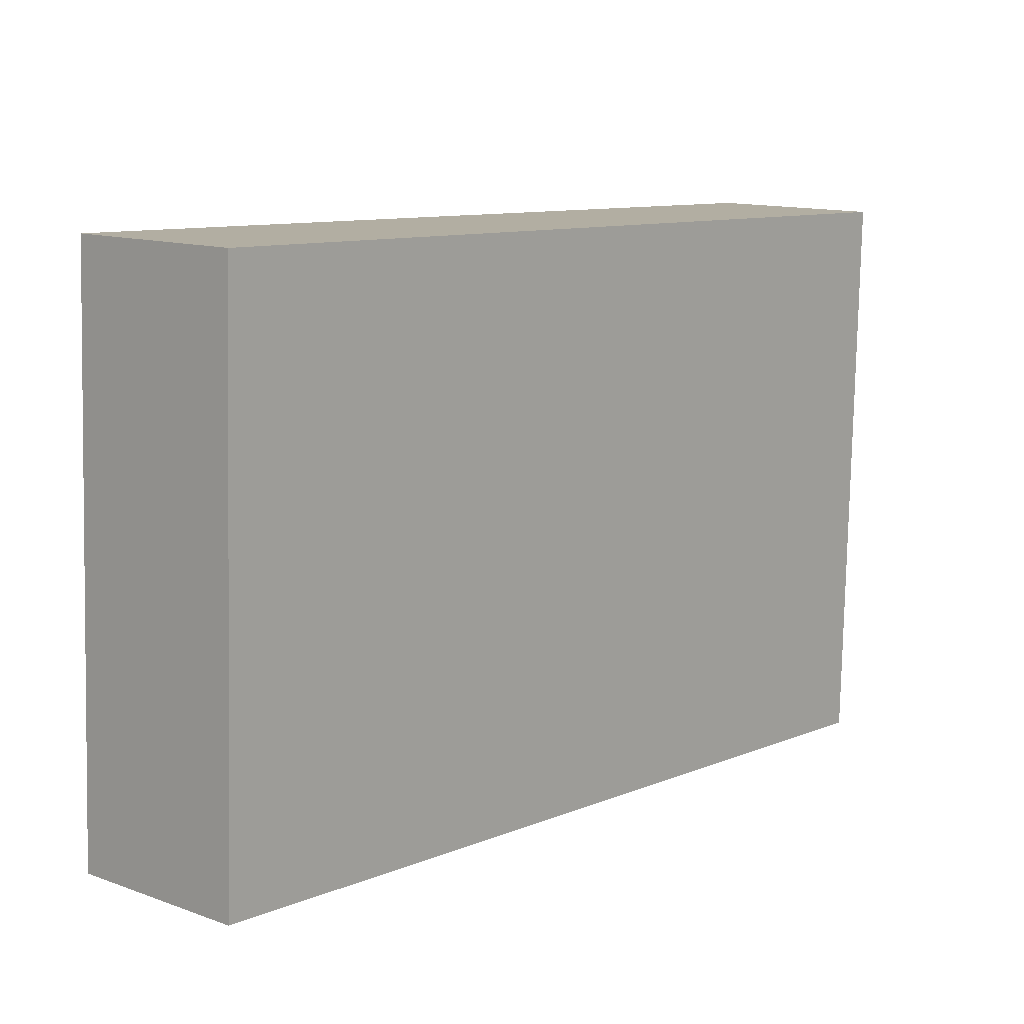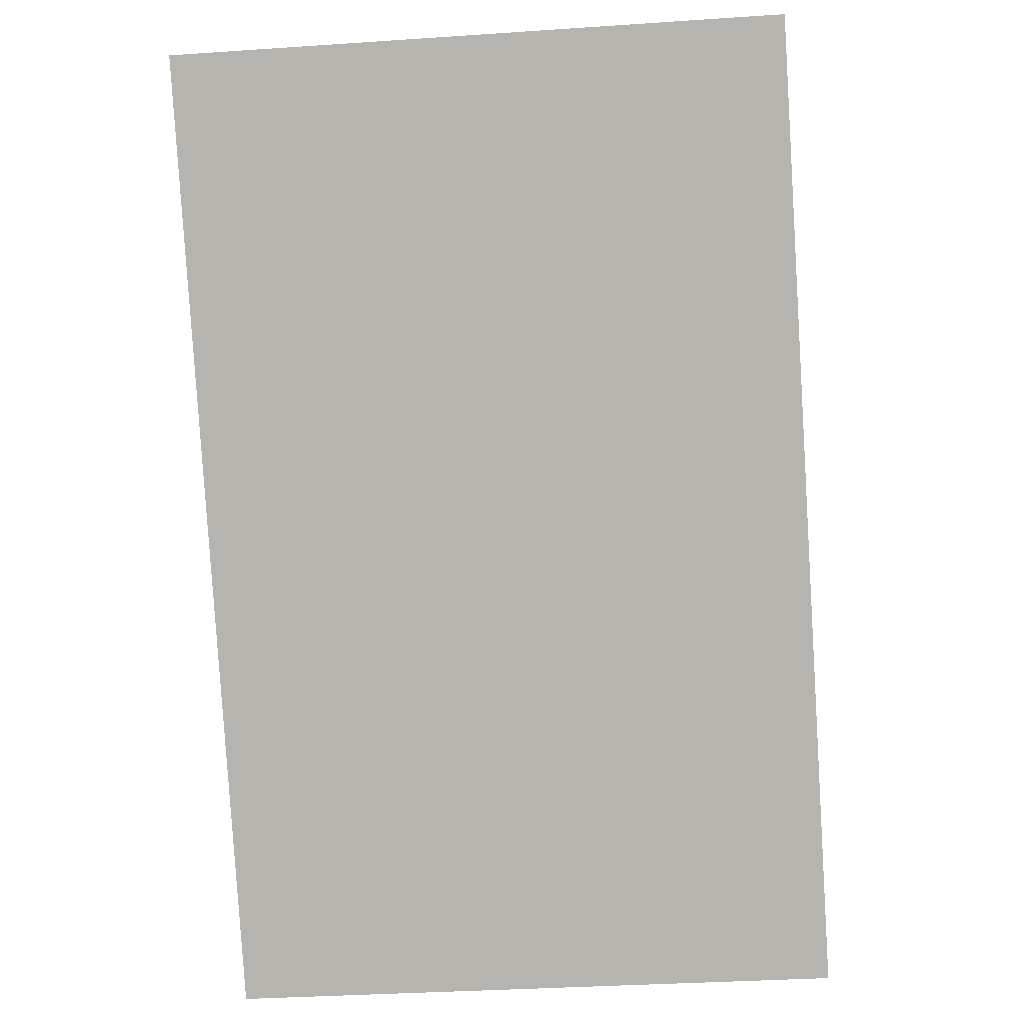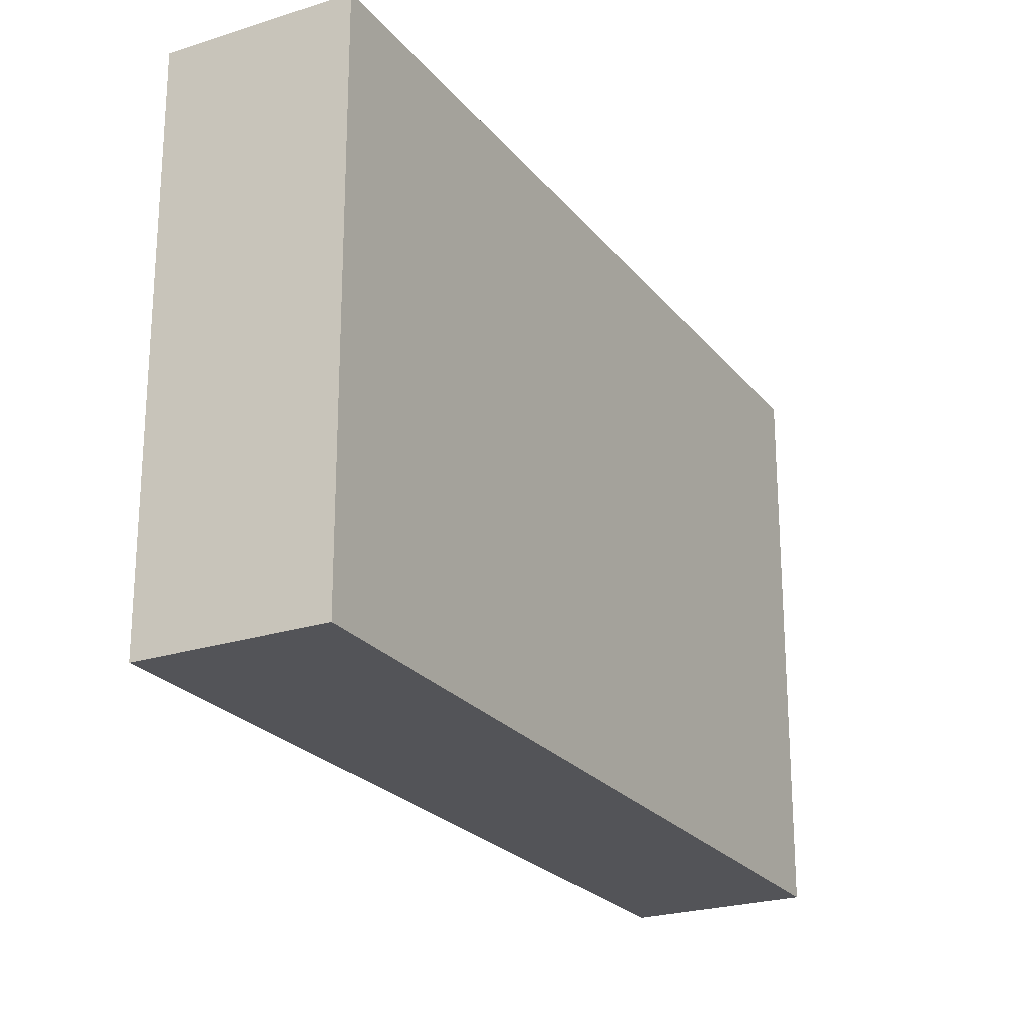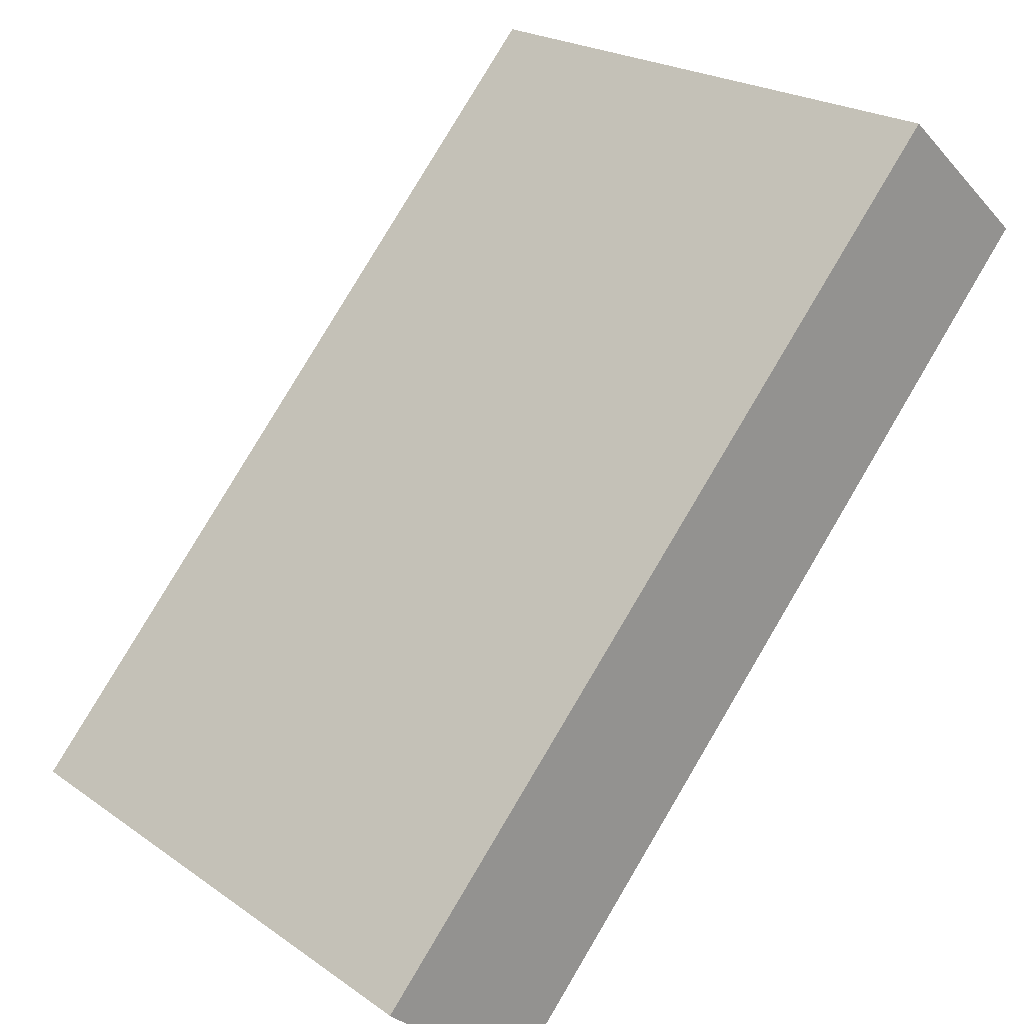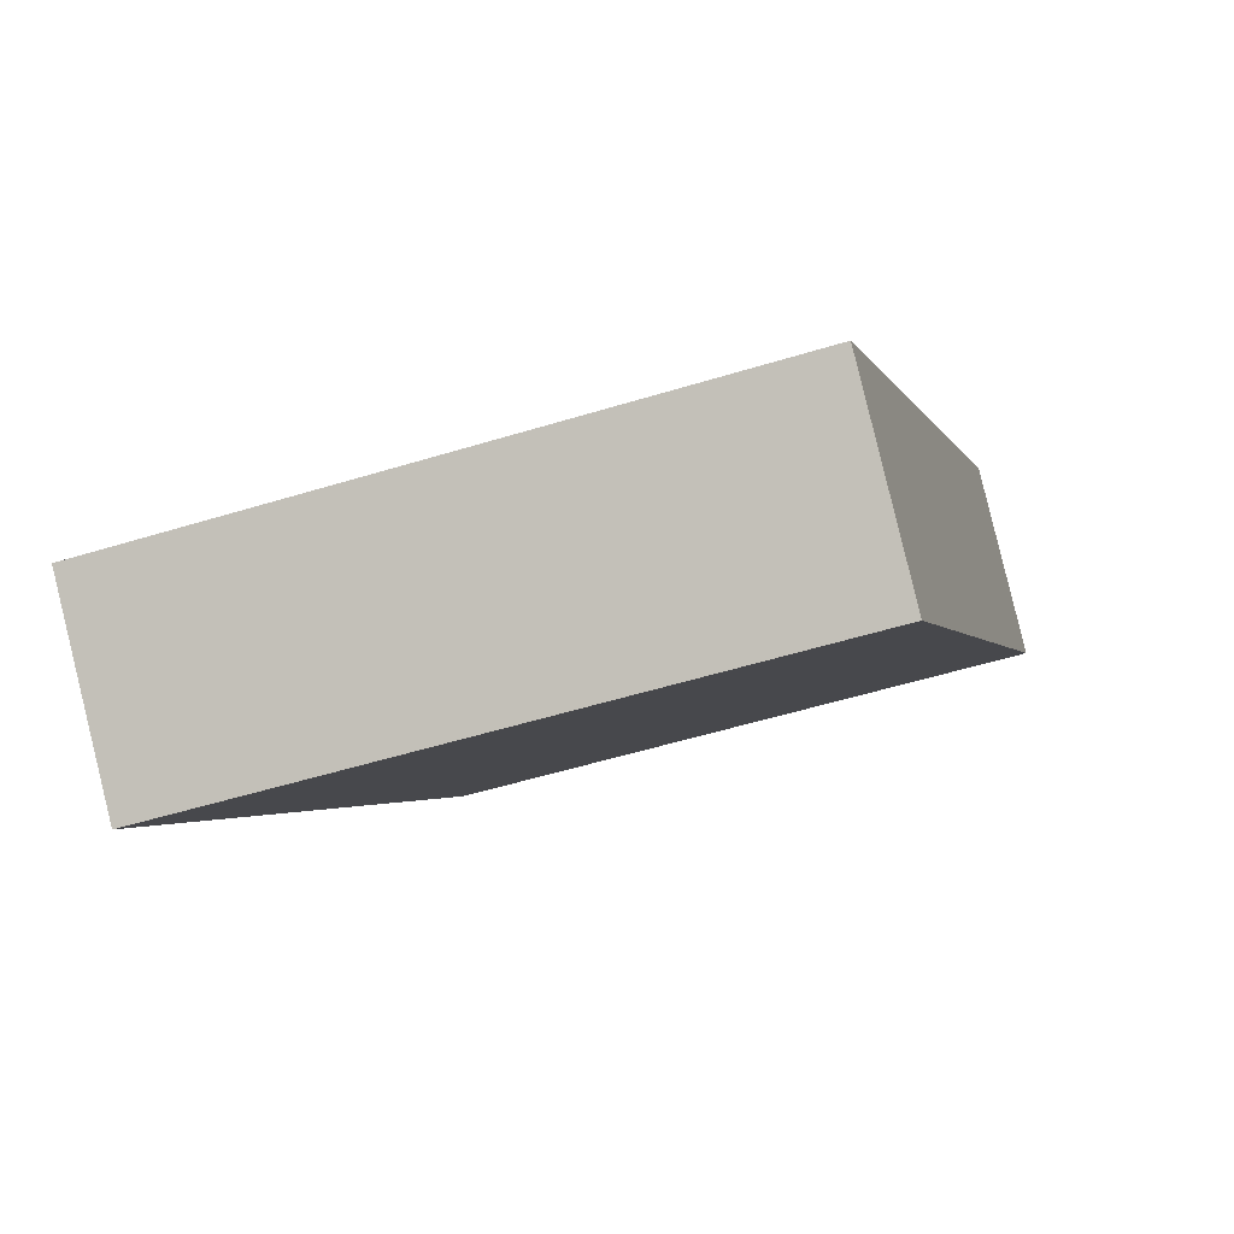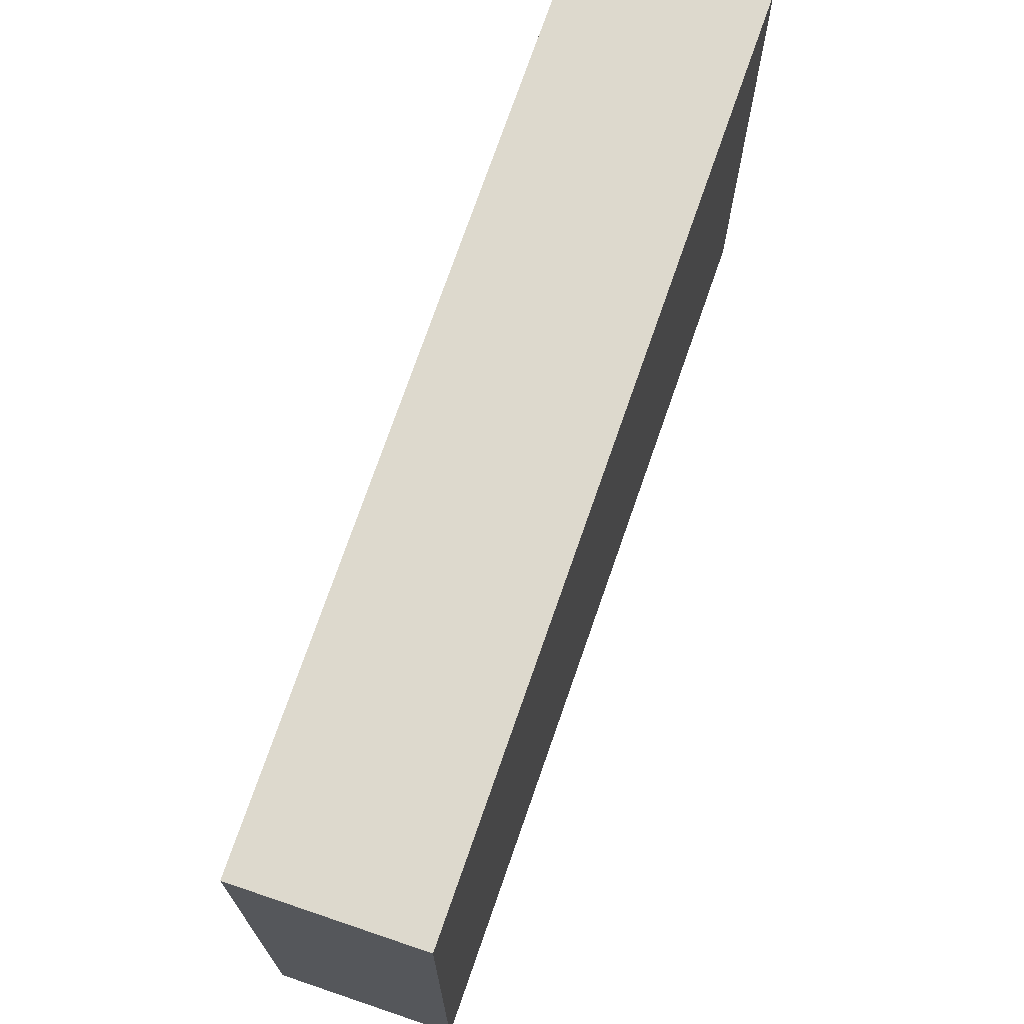
<metadata>
{"format":"obj","ext":"obj","renderer":"f3d","projection":"perspective","resolution":1024,"background":"white","views":[{"elev":-79.5,"azim":-1.2,"up":"+Z"},{"elev":-33.0,"azim":95.4,"up":"+Z"},{"elev":-23.6,"azim":-109.7,"up":"+Y"},{"elev":22.2,"azim":-39.8,"up":"+Z"},{"elev":-52.1,"azim":-71.5,"up":"+Z"},{"elev":71.9,"azim":60.6,"up":"+Y"}]}
</metadata>
<code>
v  3.542 3.304 3.953
v  0.812 3.304 -0.727
v  0 3.304 2.023e-16
v  4.326 3.304 3.251
v  0 0 0
v  3.542 -2.421e-16 3.953
v  4.326 -1.991e-16 3.251
v  0.812 4.452e-17 -0.727
g defaultobject
f 1 2 3
f 2 1 4
f 5 1 3
f 1 5 6
f 6 4 1
f 4 6 7
f 7 2 4
f 2 7 8
f 8 3 2
f 3 8 5
f 8 6 5
f 6 8 7

</code>
